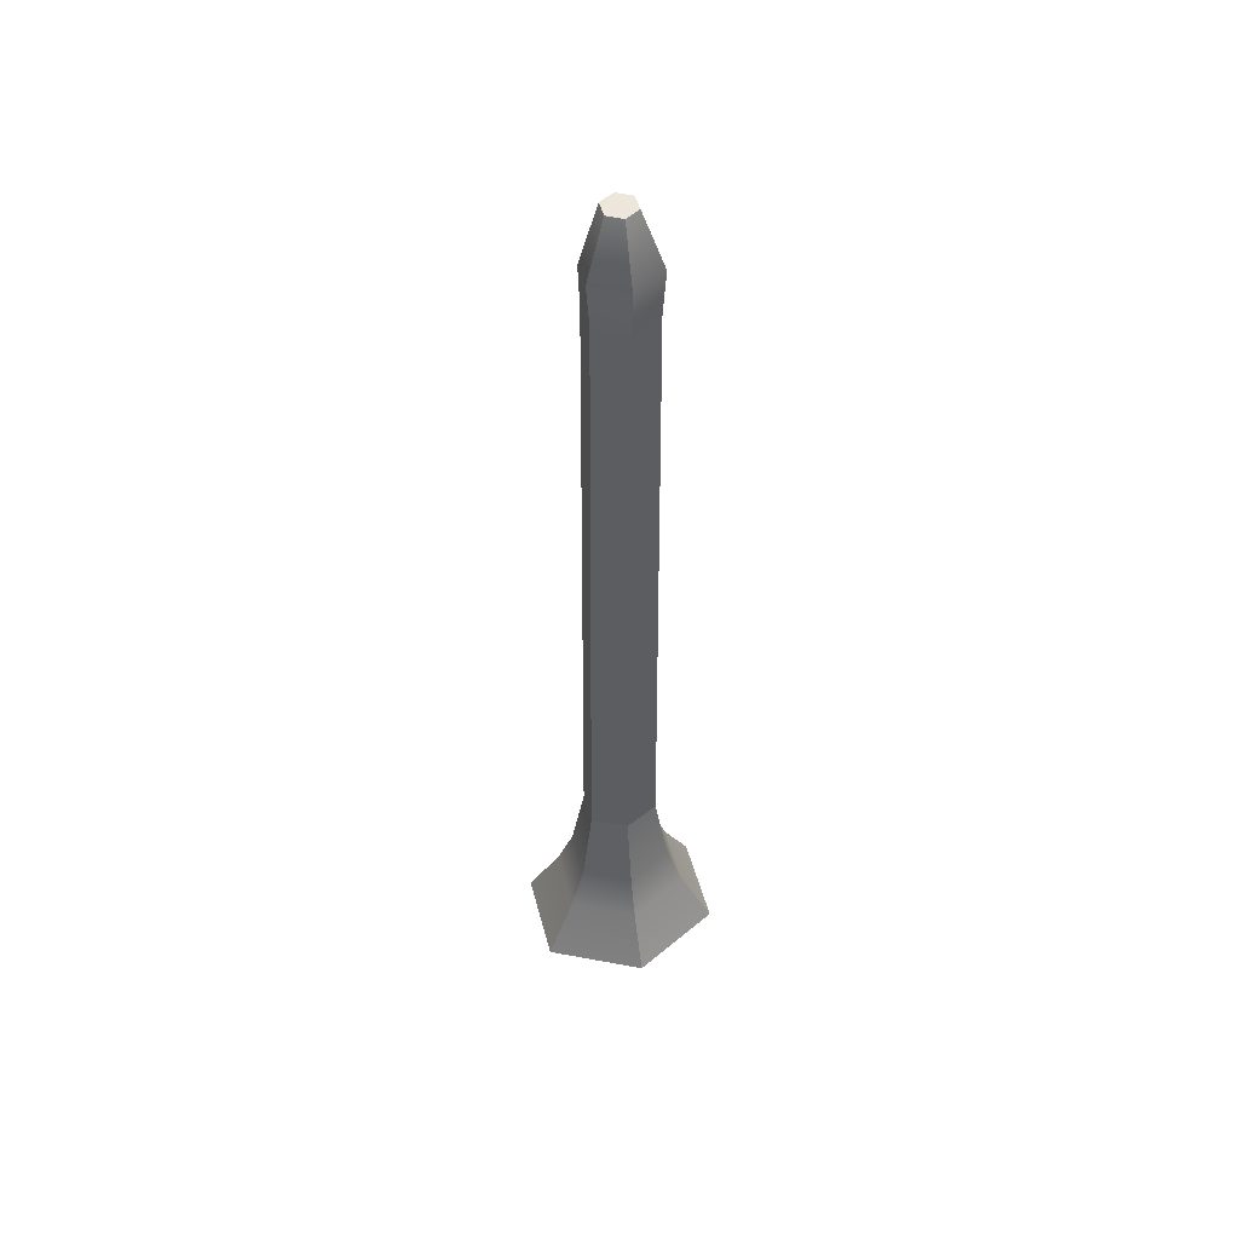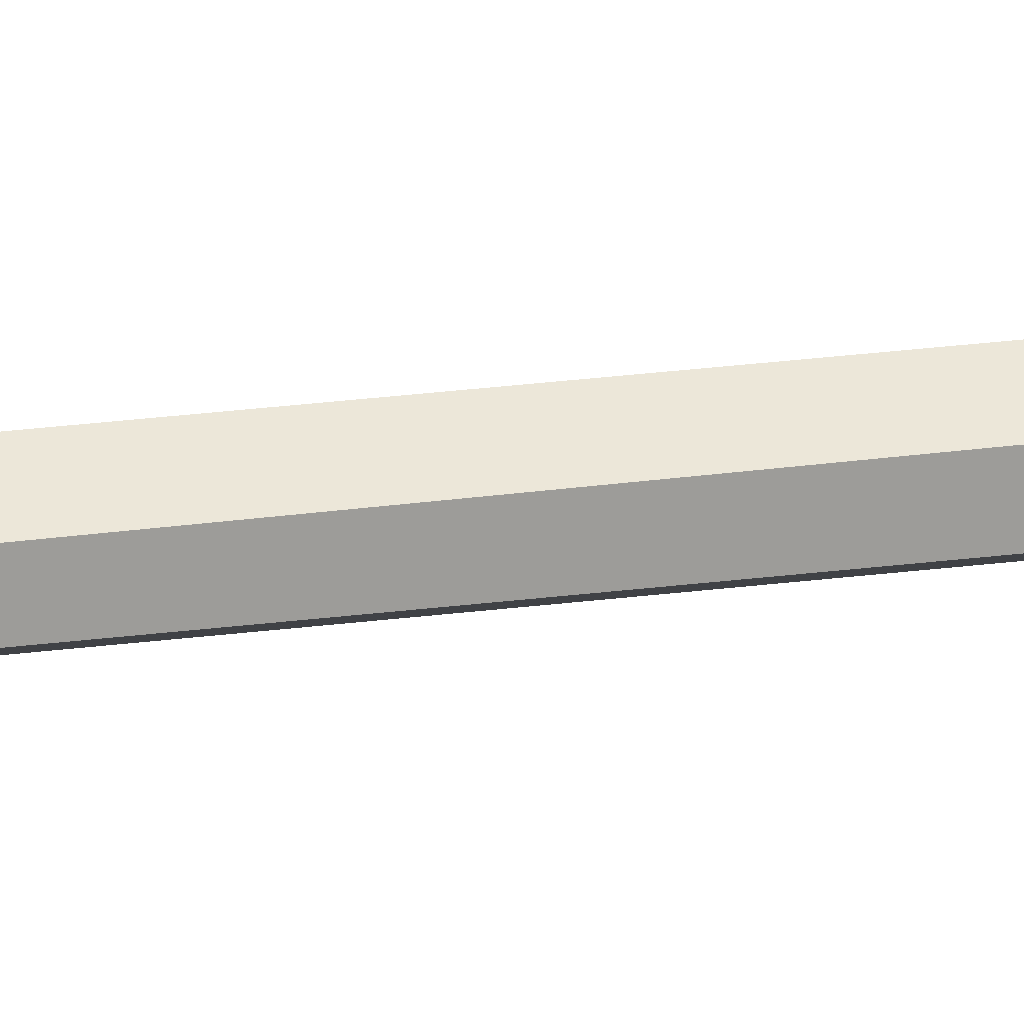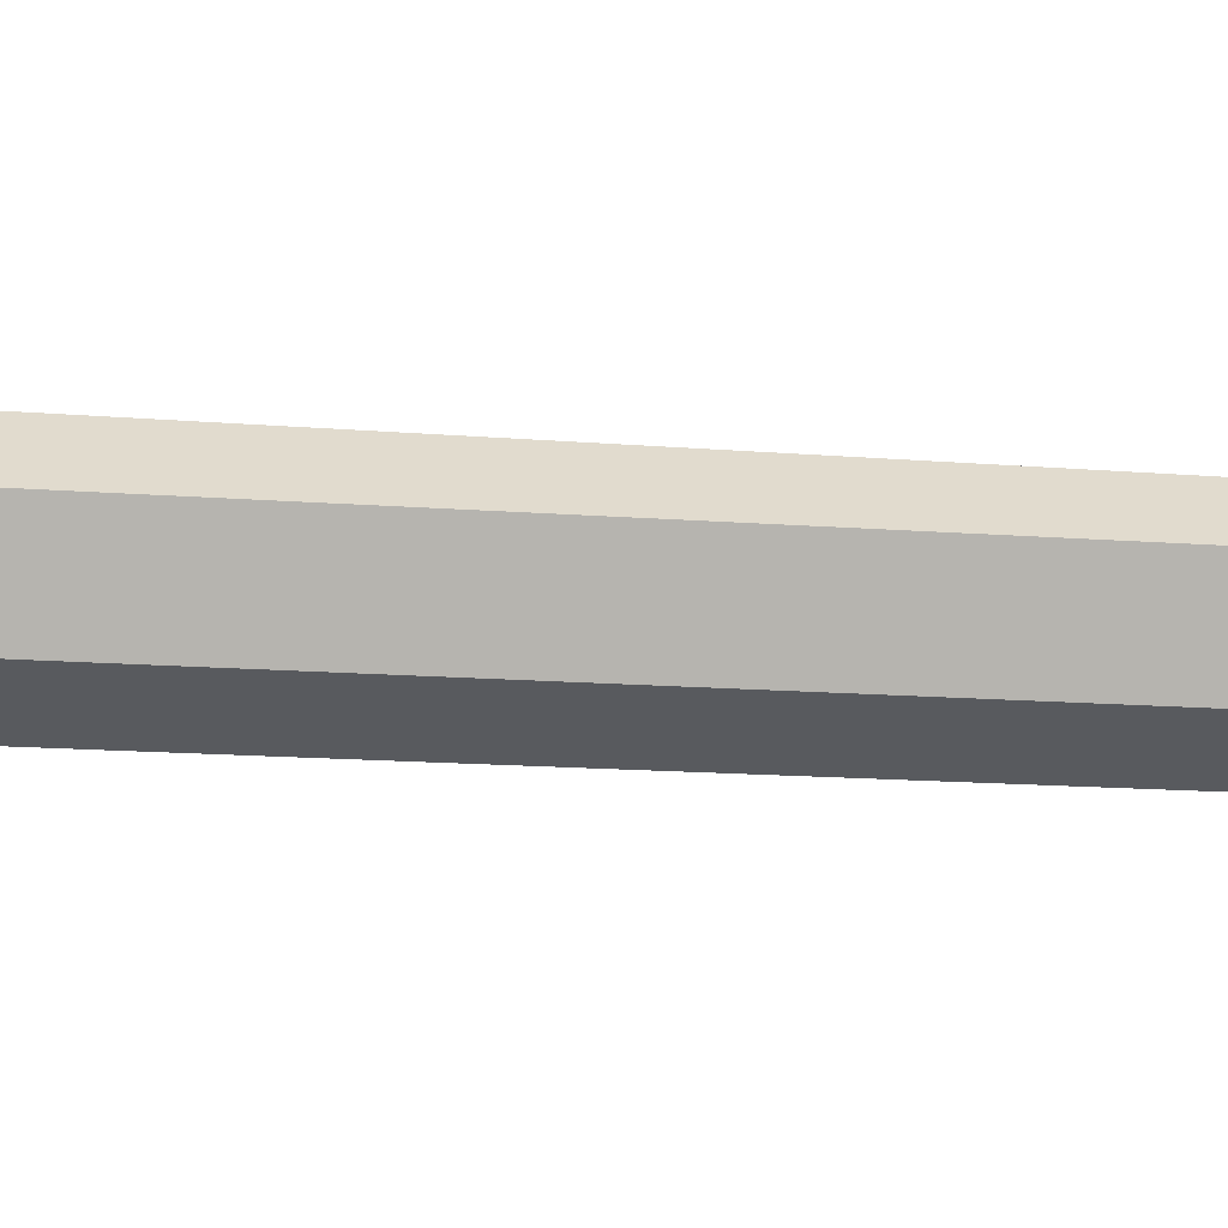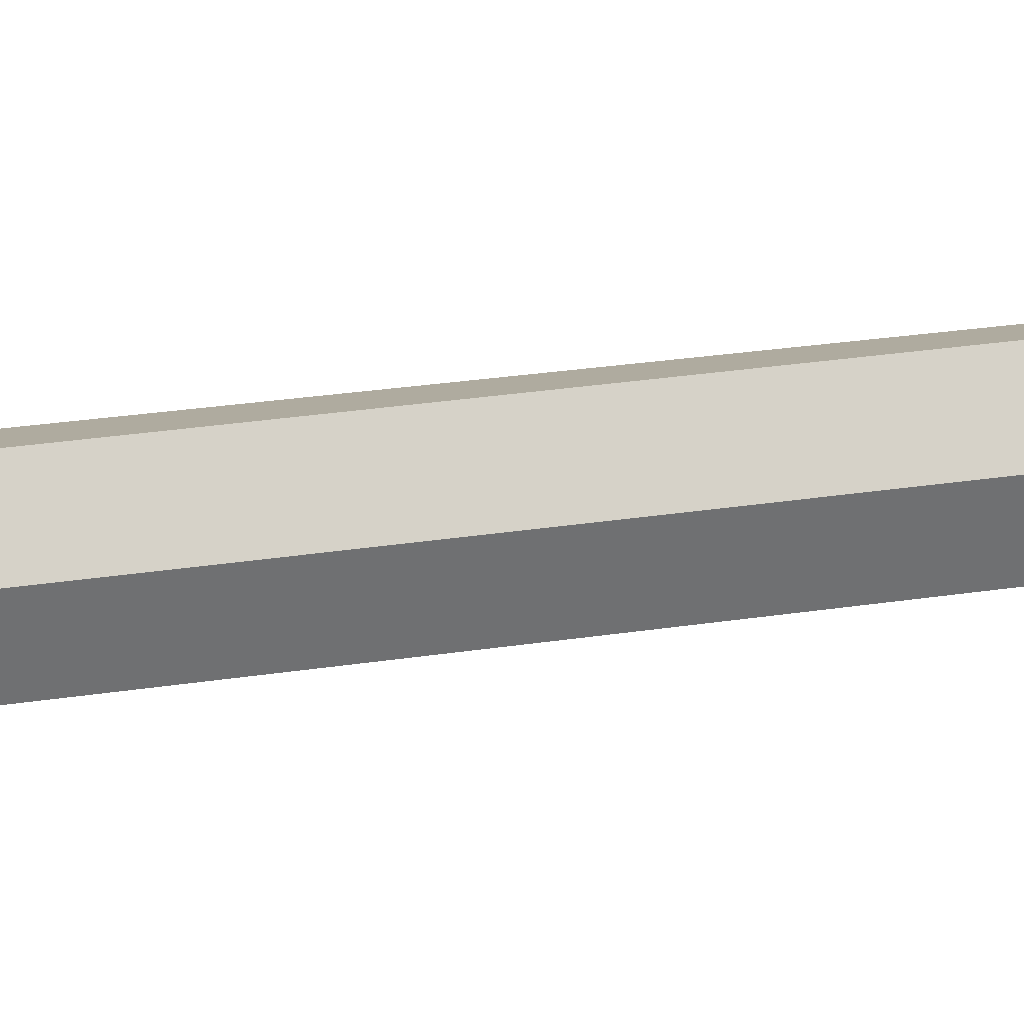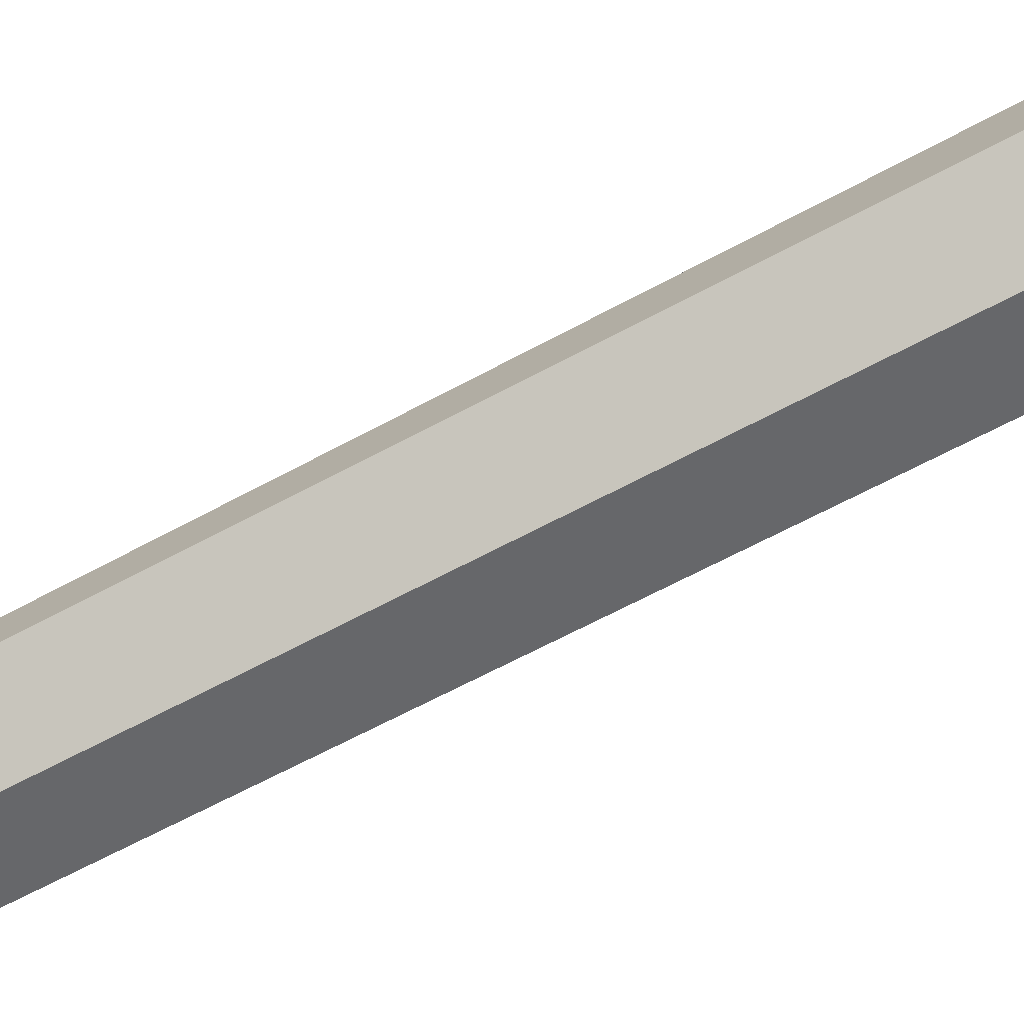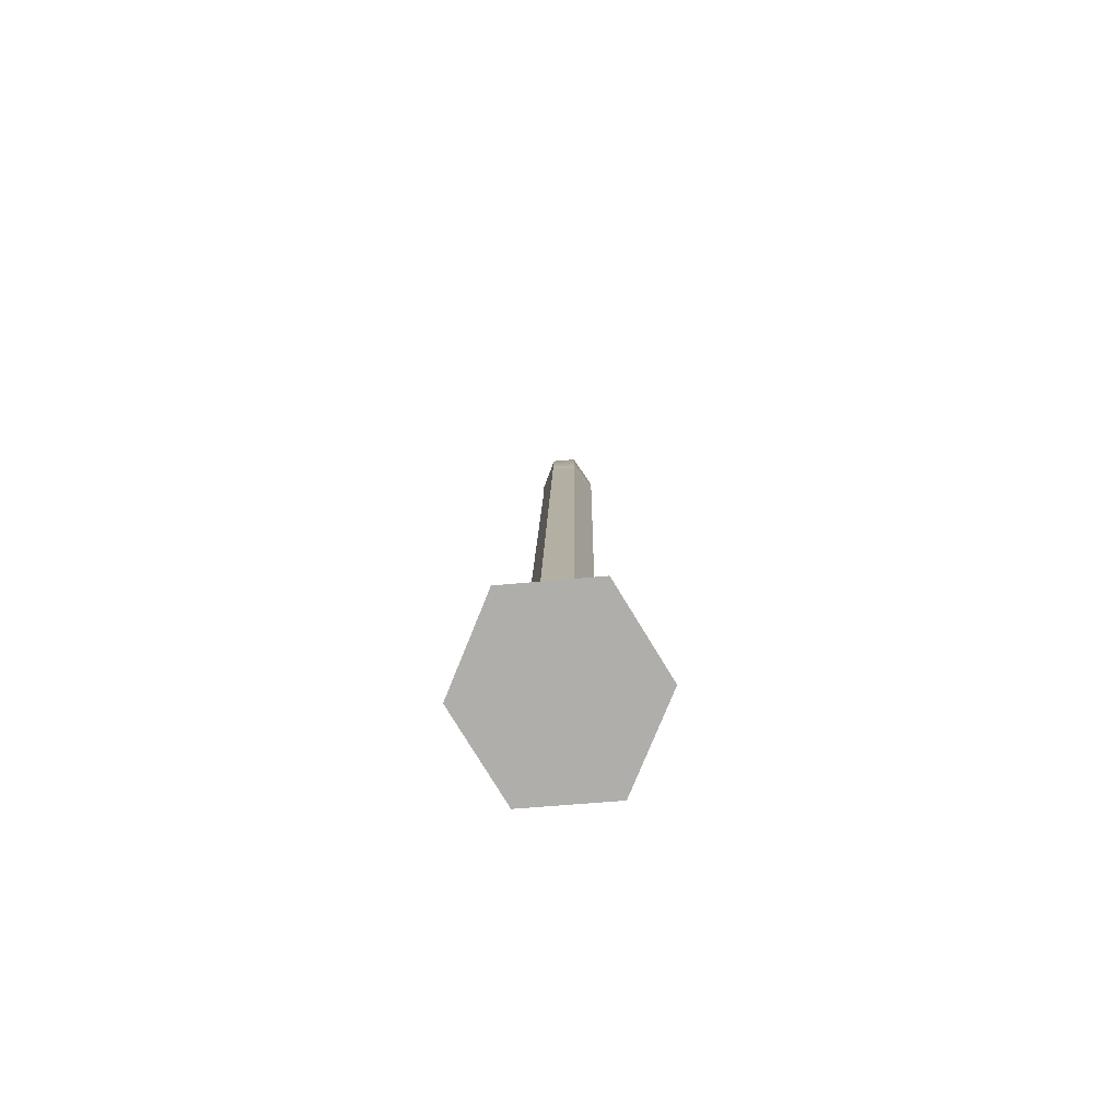
<metadata>
{"format":"obj","ext":"obj","renderer":"f3d","projection":"perspective","resolution":1024,"background":"white","views":[{"elev":51.0,"azim":164.3,"up":"+Z"},{"elev":19.9,"azim":72.9,"up":"+Y"},{"elev":-55.4,"azim":-93.5,"up":"+Y"},{"elev":-78.5,"azim":-83.7,"up":"+Y"},{"elev":-74.5,"azim":117.2,"up":"+Y"},{"elev":-77.8,"azim":94.2,"up":"+Z"}]}
</metadata>
<code>
o f3_Flauta_3:Flauta_2:Flauta_1:pCylinder3
v 0.04306 -0.3637 -4.128
v 0.04135 -0.5383 -4.501
v 0.5757 -0.2747 -4.501
v 0.403 -0.1859 -4.128
v 0.04888 0.3605 -4.128
v 0.4072 0.1762 -4.128
v 0.582 0.262 -4.501
v 0.05002 0.5351 -4.501
v 0.04454 -0.1871 -3.375
v 0.247 -0.096 -3.375
v 0.2258 -0.03858 0.7042
v 0.04513 -0.1199 0.7042
v 0.2198 0.111 0.7042
v 0.2494 0.08945 -3.375
v 0.04781 0.1838 -3.375
v 0.04756 0.2246 0.7042
v 0.236 -0.03192 0.9657
v 0.04537 -0.12 0.9657
v 0.0478 0.2247 0.9657
v 0.2372 0.1138 0.9657
v 0.1285 -0.04927 1.288
v 0.04555 -0.09523 1.288
v 0.04686 0.09195 1.288
v 0.1295 0.04432 1.288
v -0.4887 -0.2682 -4.501
v -0.4863 0.2685 -4.501
v -0.03643 0.04549 1.288
v -0.0368 -0.0481 1.288
v -0.314 -0.1815 -4.128
v -0.3124 0.1807 -4.128
v -0.1563 -0.09373 -3.375
v -0.1344 -0.03604 0.7042
v -0.1554 0.09173 -3.375
v -0.1263 0.1134 0.7042
v -0.144 -0.02924 0.9657
v -0.1431 0.1164 0.9657
v 0.04829 0.2719 -3.854
v -0.2239 0.1361 -3.854
v 0.3183 0.1327 -3.854
v 0.3152 -0.1408 -3.854
v 0.04392 -0.2751 -3.854
v -0.2252 -0.1375 -3.854
f 9 10 11 12
f 13 14 15 16
f 10 14 13 11
f 25 26 8 7 3 2
f 23 27 28 22 21 24
f 31 9 12 32
f 15 33 34 16
f 33 31 32 34
f 1 2 3 4
f 5 6 7 8
f 4 3 7 6
f 11 17 18 12
f 16 19 20 13
f 13 20 17 11
f 17 21 22 18
f 19 23 24 20
f 20 24 21 17
f 1 29 25 2
f 26 30 5 8
f 29 30 26 25
f 32 12 18 35
f 16 34 36 19
f 34 32 35 36
f 35 18 22 28
f 19 36 27 23
f 36 35 28 27
f 37 38 33 15
f 39 37 15 14
f 40 39 14 10
f 41 40 10 9
f 42 41 9 31
f 38 42 31 33
f 40 4 6 39
f 41 1 4 40
f 41 42 29 1
f 42 38 30 29
f 5 30 38 37
f 39 6 5 37

</code>
